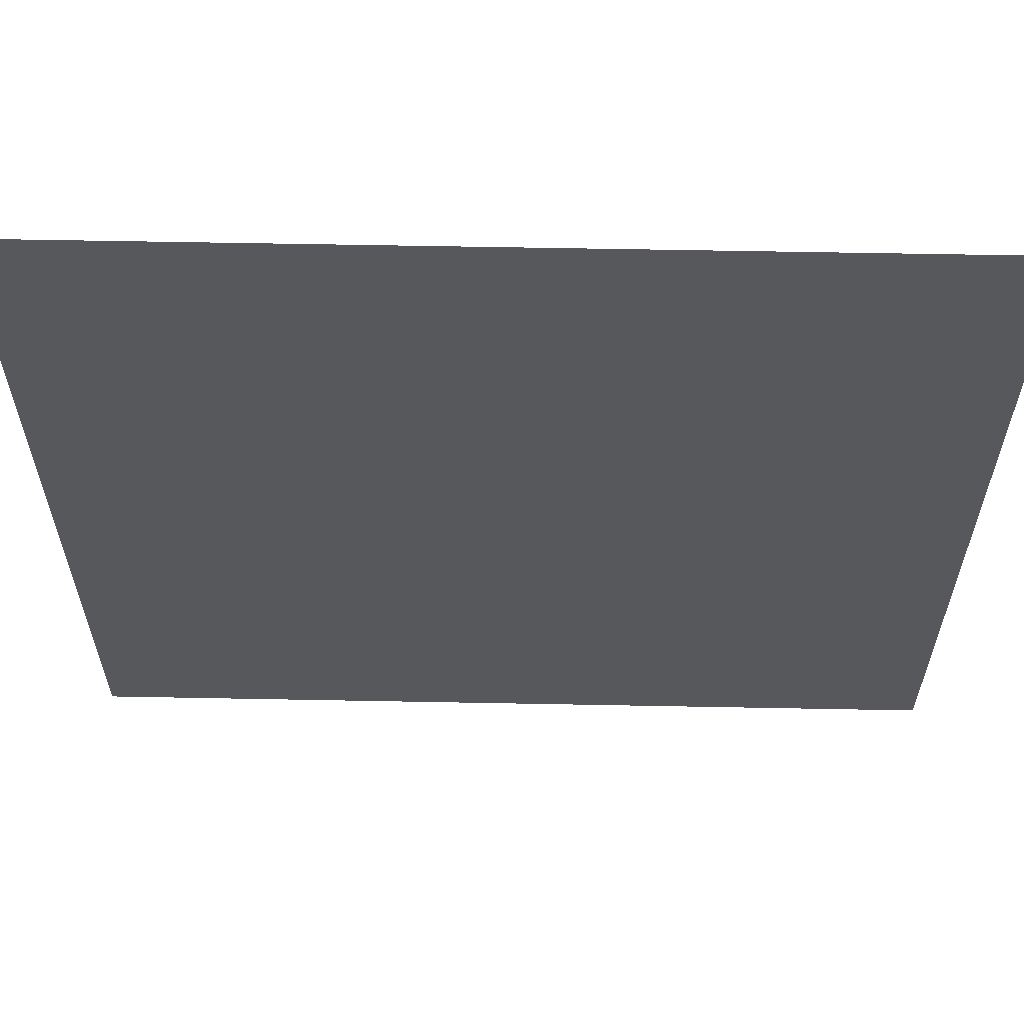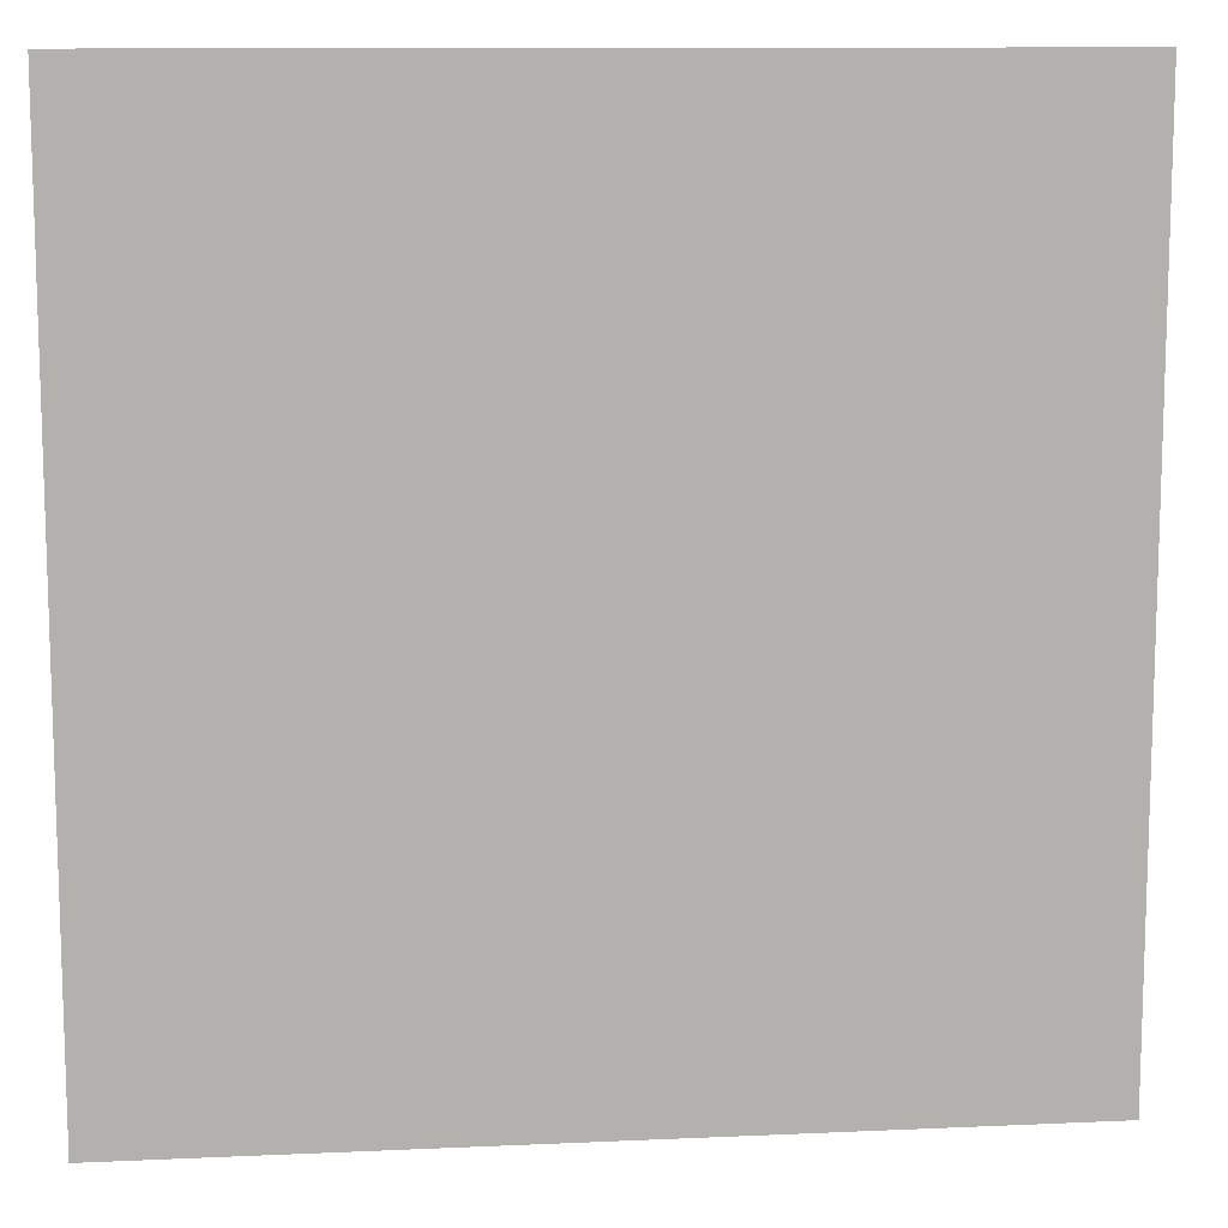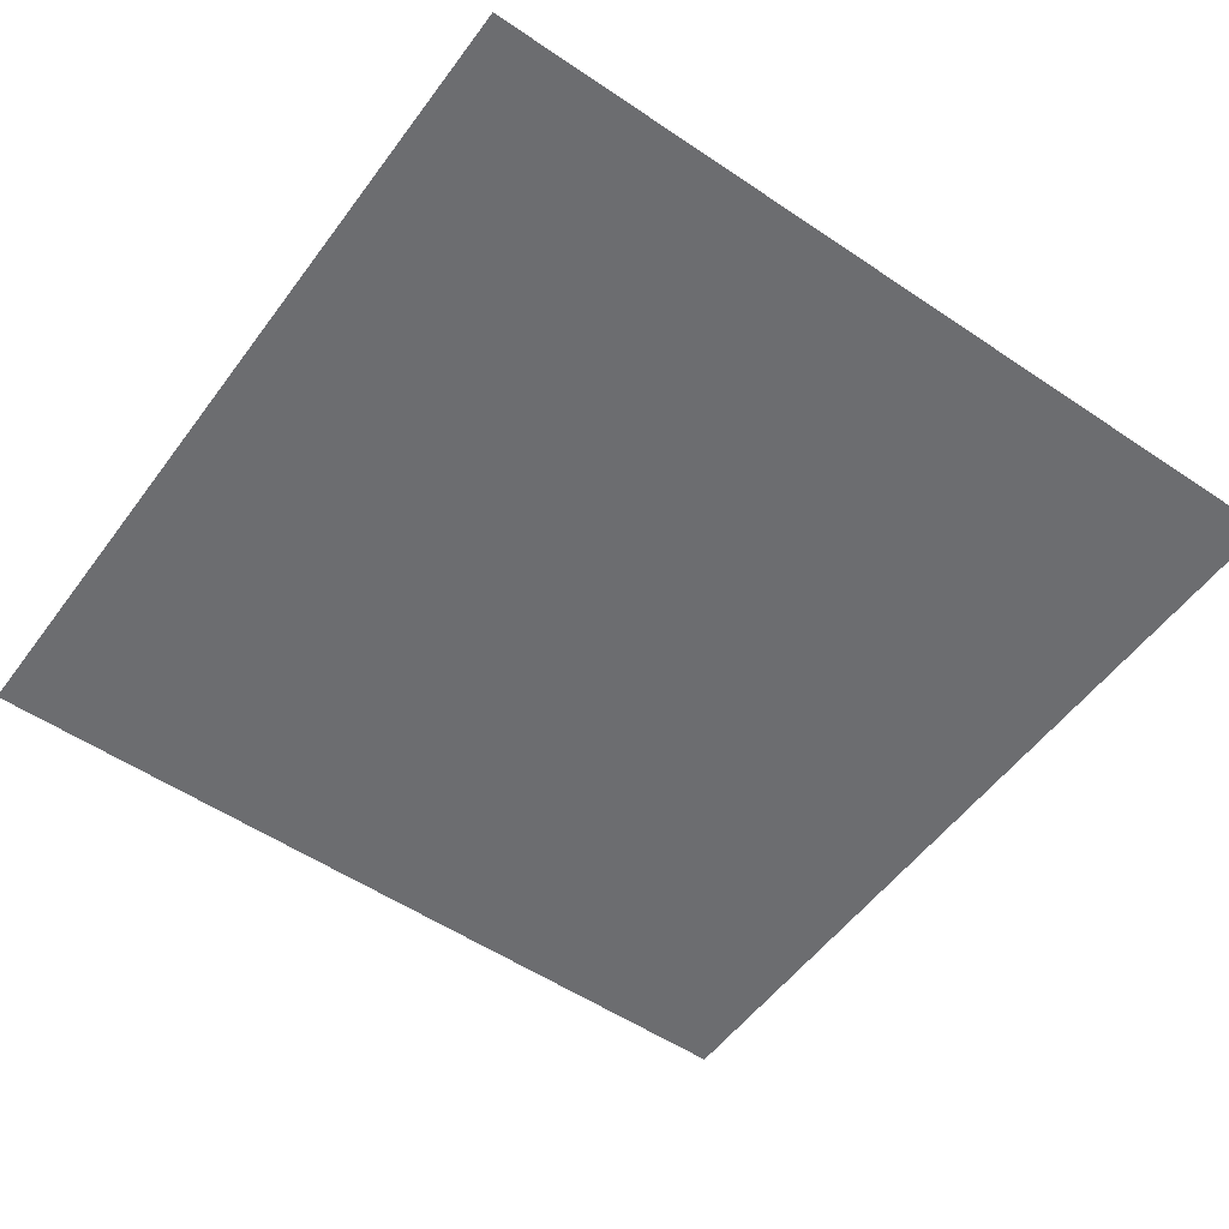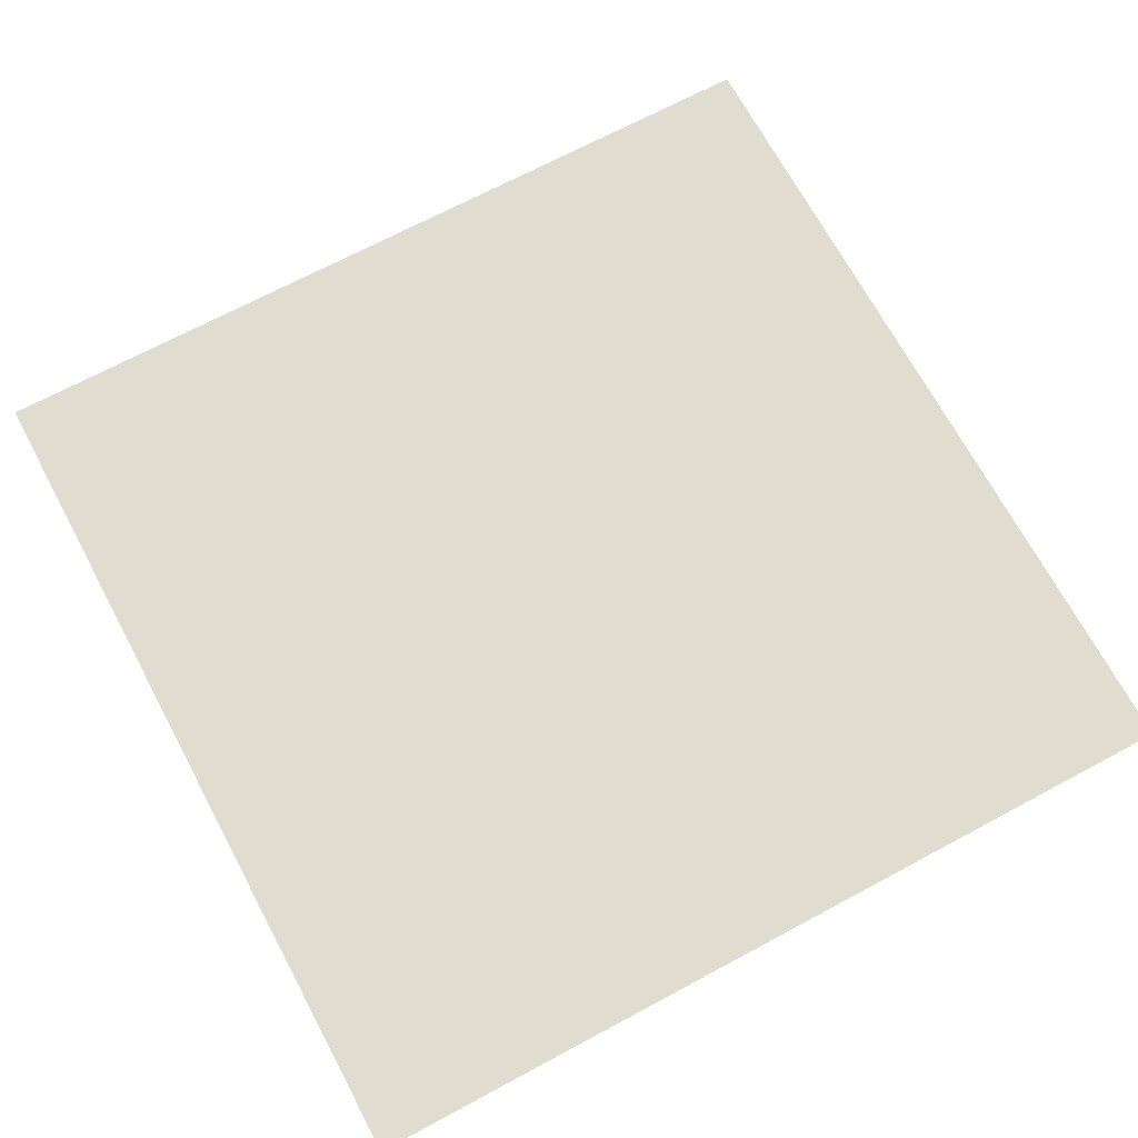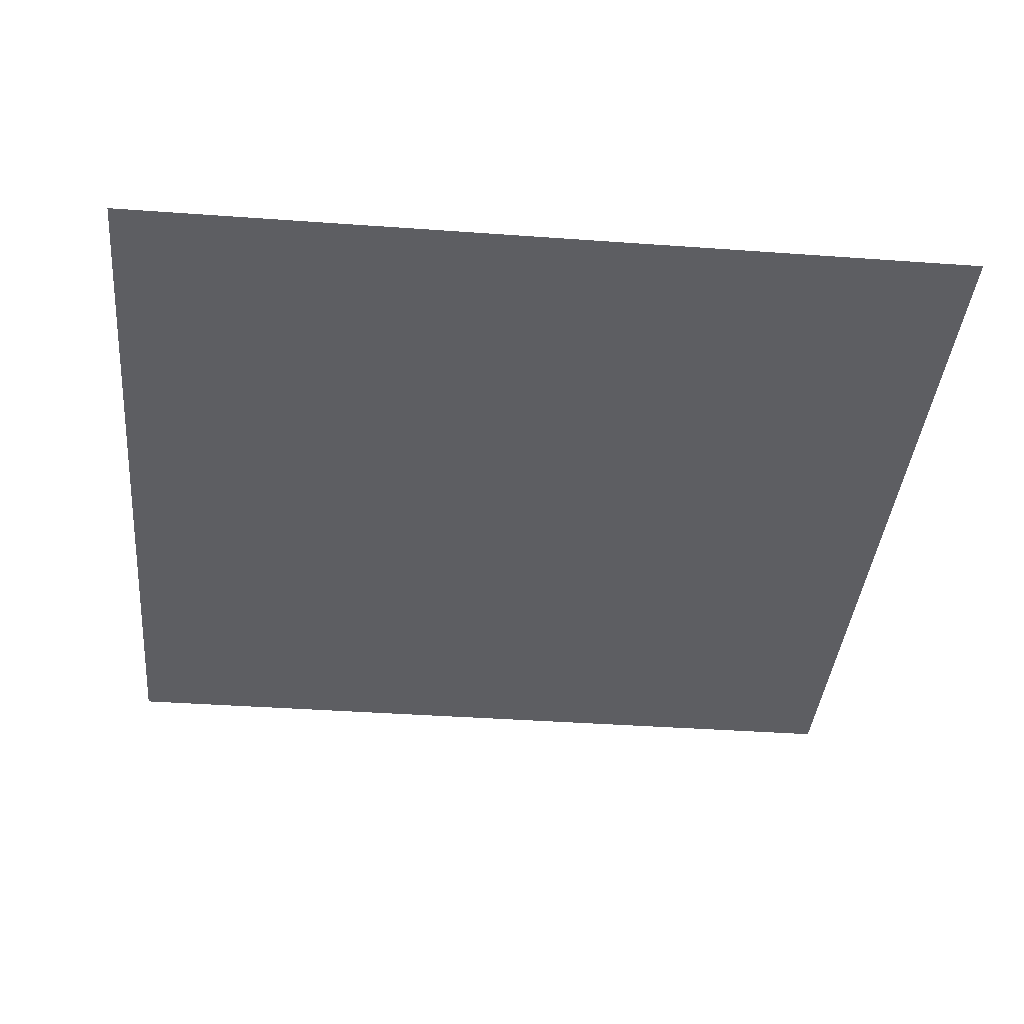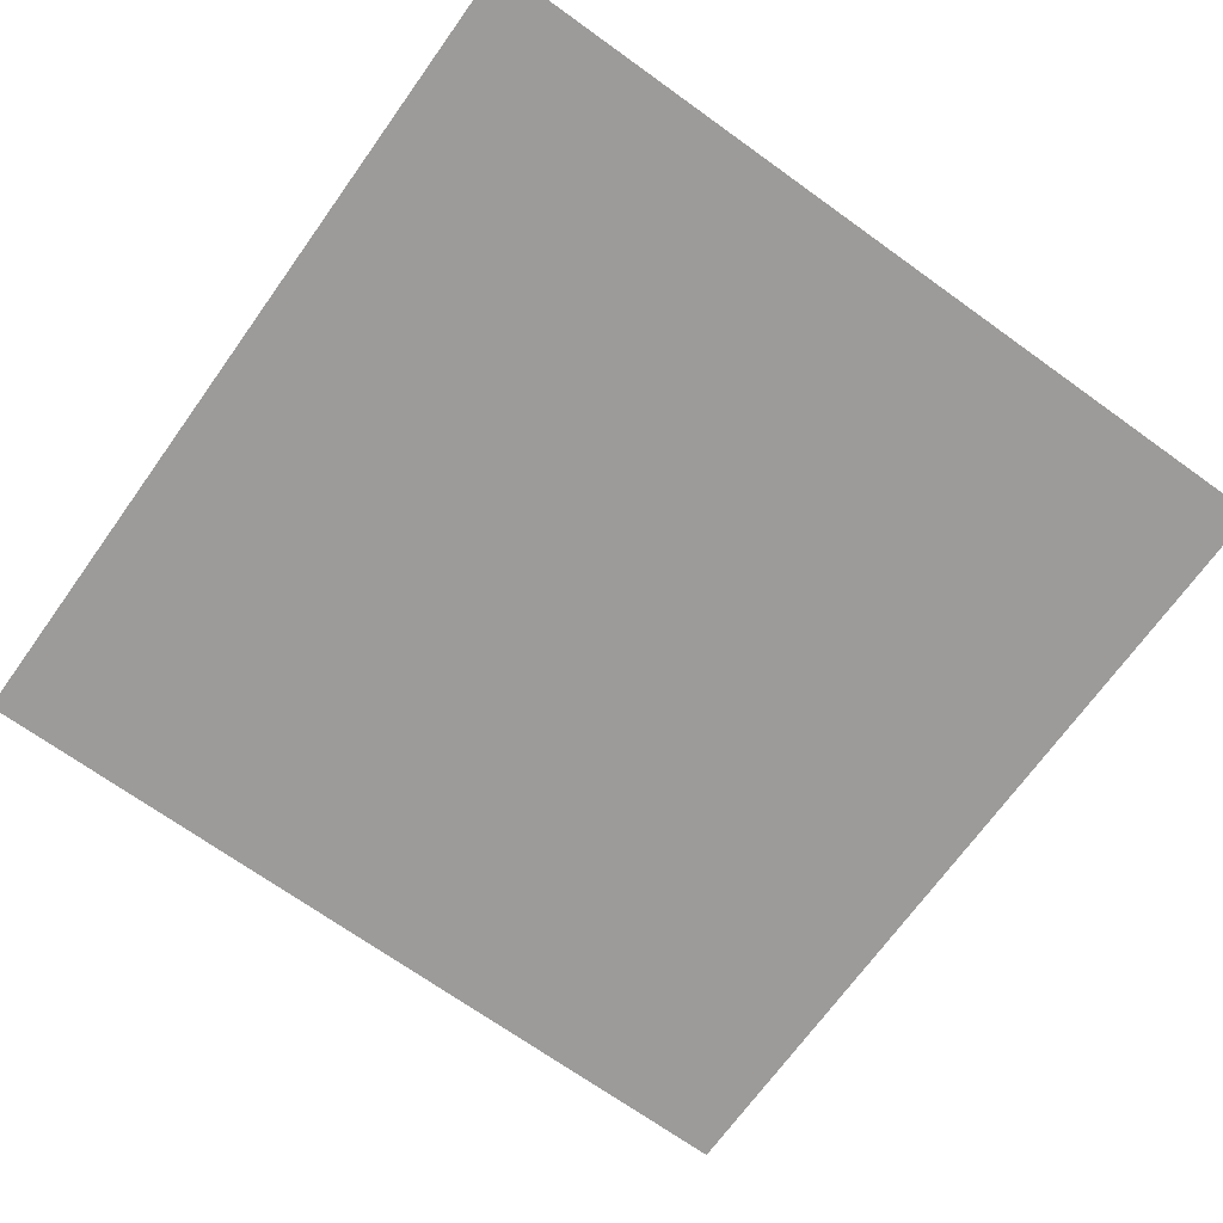
<metadata>
{"format":"obj","ext":"obj","renderer":"f3d","projection":"perspective","resolution":1024,"background":"white","views":[{"elev":61.4,"azim":-178.9,"up":"+Y"},{"elev":11.2,"azim":173.7,"up":"+Y"},{"elev":-54.0,"azim":54.3,"up":"+Z"},{"elev":69.5,"azim":151.8,"up":"+Z"},{"elev":-38.7,"azim":-95.2,"up":"+Z"},{"elev":-69.9,"azim":-35.7,"up":"+Z"}]}
</metadata>
<code>
o MeshTelevision_5_0_GeomSubset_4
v -0.000679 -0.0237 0.05924
v 0.000679 -0.0237 0.05924
v -0.000679 -0.02234 0.05924
v 0.000679 -0.02234 0.05924
v -0.000679 -0.0237 0.05924
v 0.000679 -0.0237 0.05924
v -0.000679 -0.02234 0.05924
v 0.000679 -0.02234 0.05924
v -0.000679 -0.0237 0.05924
v 0.000679 -0.0237 0.05924
v -0.000679 -0.02234 0.05924
v 0.000679 -0.02234 0.05924
v -0.000679 -0.0237 0.05924
v 0.000679 -0.0237 0.05924
v -0.000679 -0.02234 0.05924
v 0.000679 -0.02234 0.05924
v -0.000679 -0.0237 0.05924
v 0.000679 -0.0237 0.05924
v -0.000679 -0.02234 0.05924
v 0.000679 -0.02234 0.05924
v -0.5583 -0.04542 0.3643
v -0.5583 -0.03455 0.3643
v -0.5583 -0.03455 -0.1959
v -0.5583 -0.04542 -0.1959
v 6.2e-05 -0.07988 0.3643
v 6.2e-05 -0.07988 -0.1959
v -0.5128 -0.07988 0.3643
v -0.5128 -0.07988 -0.1959
v -0.5361 -0.07456 0.3643
v -0.5361 -0.07456 -0.1959
v -0.551 -0.06336 0.3643
v -0.551 -0.06336 -0.1959
v -0.5583 -0.04542 0.3702
v -0.551 -0.06336 0.3702
v -0.5583 -0.03455 0.3702
v -0.5583 -0.03455 -0.2018
v -0.551 -0.06336 -0.2018
v -0.5583 -0.04542 -0.2018
v 6.2e-05 -0.07988 0.3702
v 6.2e-05 -0.07988 -0.2018
v -0.5128 -0.07988 0.3702
v -0.5128 -0.07988 -0.2018
v -0.5361 -0.07456 0.3702
v -0.5361 -0.07456 -0.2018
v -0.5583 -0.04542 0.3985
v -0.551 -0.06336 0.3985
v -0.551 -0.03455 0.3985
v -0.5583 -0.03455 0.3985
v -0.5583 -0.03455 -0.2301
v -0.551 -0.03455 -0.2301
v -0.551 -0.06336 -0.2301
v -0.5583 -0.04542 -0.2301
v 6.2e-05 -0.07988 0.3985
v 6.2e-05 -0.03455 0.3985
v 6.2e-05 -0.03455 -0.2301
v 6.2e-05 -0.07988 -0.2301
v -0.5128 -0.03455 0.3985
v -0.5128 -0.07988 0.3985
v -0.5128 -0.07988 -0.2301
v -0.5128 -0.03455 -0.2301
v -0.5361 -0.07456 0.3985
v -0.5361 -0.03455 0.3985
v -0.5361 -0.03455 -0.2301
v -0.5361 -0.07456 -0.2301
v -0.554 -0.04457 0.3643
v -0.5475 -0.06071 0.3643
v -0.5475 -0.06071 0.3702
v -0.554 -0.04457 0.3702
v -0.5537 -0.03772 0.3643
v -0.5537 -0.03772 0.3702
v -0.5537 -0.03772 -0.1959
v -0.5537 -0.03772 -0.2018
v -0.554 -0.04457 -0.1959
v -0.5475 -0.06071 -0.1959
v -0.554 -0.04457 -0.2018
v -0.5475 -0.06071 -0.2018
v 6.2e-05 -0.07538 -0.1959
v 6.2e-05 -0.07538 -0.2018
v -0.5123 -0.07543 0.3643
v -0.5123 -0.07543 0.3702
v -0.5123 -0.07543 -0.1959
v -0.5123 -0.07543 -0.2018
v -0.5343 -0.07057 0.3643
v -0.5343 -0.07057 0.3702
v -0.5343 -0.07057 -0.1959
v -0.5343 -0.07057 -0.2018
v 6.2e-05 -0.07543 0.3643
v 6.2e-05 -0.07543 0.3702
v -0.4508 -0.07988 -0.1755
v 6.2e-05 -0.07988 -0.1755
v -0.4508 -0.07988 0.3439
v 6.2e-05 -0.07988 0.3439
v -0.4335 -0.05818 -0.1556
v 6.2e-05 -0.05818 -0.1556
v -0.4335 -0.05818 0.324
v 6.2e-05 -0.05818 0.324
v 0.5583 -0.04542 0.3643
v 0.5583 -0.03455 0.3643
v 0.5583 -0.03455 -0.1959
v 0.5583 -0.04542 -0.1959
v 0.5128 -0.07988 0.3643
v 0.5128 -0.07988 -0.1959
v 0.5361 -0.07456 0.3643
v 0.5361 -0.07456 -0.1959
v 0.551 -0.06336 0.3643
v 0.551 -0.06336 -0.1959
v 0.5583 -0.04542 0.3702
v 0.551 -0.06336 0.3702
v 0.5583 -0.03455 0.3702
v 0.5583 -0.03455 -0.2018
v 0.551 -0.06336 -0.2018
v 0.5583 -0.04542 -0.2018
v 0.5128 -0.07988 0.3702
v 0.5128 -0.07988 -0.2018
v 0.5361 -0.07456 0.3702
v 0.5361 -0.07456 -0.2018
v 0.5583 -0.04542 0.3985
v 0.551 -0.06336 0.3985
v 0.551 -0.03455 0.3985
v 0.5583 -0.03455 0.3985
v 0.5583 -0.03455 -0.2301
v 0.551 -0.03455 -0.2301
v 0.551 -0.06336 -0.2301
v 0.5583 -0.04542 -0.2301
v 0.5128 -0.03455 0.3985
v 0.5128 -0.07988 0.3985
v 0.5128 -0.07988 -0.2301
v 0.5128 -0.03455 -0.2301
v 0.5361 -0.07456 0.3985
v 0.5361 -0.03455 0.3985
v 0.5361 -0.03455 -0.2301
v 0.5361 -0.07456 -0.2301
v 0.554 -0.04457 0.3643
v 0.5475 -0.06071 0.3643
v 0.5475 -0.06071 0.3702
v 0.554 -0.04457 0.3702
v 0.5537 -0.03772 0.3643
v 0.5537 -0.03772 0.3702
v 0.5537 -0.03772 -0.1959
v 0.5537 -0.03772 -0.2018
v 0.554 -0.04457 -0.1959
v 0.5475 -0.06071 -0.1959
v 0.554 -0.04457 -0.2018
v 0.5475 -0.06071 -0.2018
v 0.5123 -0.07543 0.3643
v 0.5123 -0.07543 0.3702
v 0.5123 -0.07543 -0.1959
v 0.5123 -0.07543 -0.2018
v 0.5343 -0.07057 0.3643
v 0.5343 -0.07057 0.3702
v 0.5343 -0.07057 -0.1959
v 0.5343 -0.07057 -0.2018
v 0.4508 -0.07988 -0.1755
v 0.4508 -0.07988 0.3439
v 0.4335 -0.05818 -0.1556
v 0.4335 -0.05818 0.324
v -0.551 -0.02302 0.3643
v -0.551 -0.02302 -0.1959
v -0.5583 -0.02302 -0.1959
v -0.5583 -0.02302 0.3643
v 6.2e-05 -0.02302 0.3643
v 6.2e-05 -0.02302 -0.1959
v -0.5128 -0.02302 -0.1959
v -0.5128 -0.02302 0.3643
v -0.5361 -0.02302 -0.1959
v -0.5361 -0.02302 0.3643
v -0.5537 -0.02619 0.3643
v -0.551 -0.02619 0.3643
v -0.5537 -0.02619 0.3702
v -0.551 -0.02619 0.3702
v -0.5537 -0.02619 -0.1959
v -0.551 -0.02619 -0.1959
v -0.551 -0.02619 -0.2018
v -0.5537 -0.02619 -0.2018
v -0.5128 -0.02619 0.3643
v 6.2e-05 -0.02619 0.3643
v -0.5128 -0.02619 0.3702
v 6.2e-05 -0.02619 0.3702
v -0.5128 -0.02619 -0.1959
v 6.2e-05 -0.02619 -0.1959
v 6.2e-05 -0.02619 -0.2018
v -0.5128 -0.02619 -0.2018
v -0.5361 -0.02619 0.3643
v -0.5361 -0.02619 0.3702
v -0.5361 -0.02619 -0.1959
v -0.5361 -0.02619 -0.2018
v -0.5583 -0.02302 0.3702
v -0.551 -0.02302 0.3702
v -0.5583 -0.02302 0.3985
v -0.551 -0.02302 0.3985
v -0.5583 -0.02302 -0.2018
v -0.551 -0.02302 -0.2018
v -0.551 -0.02302 -0.2301
v -0.5583 -0.02302 -0.2301
v -0.5128 -0.02302 0.3702
v 6.2e-05 -0.02302 0.3702
v -0.5128 -0.02302 0.3985
v 6.2e-05 -0.02302 0.3985
v -0.5128 -0.02302 -0.2018
v 6.2e-05 -0.02302 -0.2018
v 6.2e-05 -0.02302 -0.2301
v -0.5128 -0.02302 -0.2301
v -0.5361 -0.02302 0.3702
v -0.5361 -0.02302 0.3985
v -0.5361 -0.02302 -0.2018
v -0.5361 -0.02302 -0.2301
v 0.5583 -0.02302 0.3643
v 0.551 -0.02302 0.3643
v 0.5583 -0.02302 -0.1959
v 0.551 -0.02302 -0.1959
v 0.5128 -0.02302 0.3643
v 0.5128 -0.02302 -0.1959
v 0.5361 -0.02302 0.3643
v 0.5361 -0.02302 -0.1959
v 0.551 -0.02619 0.3643
v 0.551 -0.02619 0.3702
v 0.5537 -0.02619 0.3702
v 0.5537 -0.02619 0.3643
v 0.5537 -0.02619 -0.1959
v 0.5537 -0.02619 -0.2018
v 0.551 -0.02619 -0.2018
v 0.551 -0.02619 -0.1959
v 0.5128 -0.02619 0.3702
v 0.5128 -0.02619 0.3643
v 0.5128 -0.02619 -0.1959
v 0.5128 -0.02619 -0.2018
v 0.5361 -0.02619 0.3702
v 0.5361 -0.02619 0.3643
v 0.5361 -0.02619 -0.1959
v 0.5361 -0.02619 -0.2018
v 0.551 -0.02302 0.3702
v 0.551 -0.02302 0.3985
v 0.5583 -0.02302 0.3985
v 0.5583 -0.02302 0.3702
v 0.5583 -0.02302 -0.2018
v 0.5583 -0.02302 -0.2301
v 0.551 -0.02302 -0.2301
v 0.551 -0.02302 -0.2018
v 0.5128 -0.02302 0.3985
v 0.5128 -0.02302 0.3702
v 0.5128 -0.02302 -0.2018
v 0.5128 -0.02302 -0.2301
v 0.5361 -0.02302 0.3985
v 0.5361 -0.02302 0.3702
v 0.5361 -0.02302 -0.2018
v 0.5361 -0.02302 -0.2301
v -0.4587 -0.07988 0.35
v 6.1e-05 -0.07988 0.35
v 0.4587 -0.07988 0.35
v 0.4587 -0.07988 -0.1816
v 6.1e-05 -0.07988 -0.1816
v -0.4587 -0.07988 -0.1816
v 6.2e-05 -0.05818 0.08857
v 6.2e-05 -0.05818 0.07979
v -0.4335 -0.05818 0.07979
v -0.4335 -0.05818 0.08857
v -0.4508 -0.07988 0.07979
v -0.4508 -0.07988 0.08857
v -0.4587 -0.07988 0.07979
v -0.4587 -0.07988 0.08857
v -0.5128 -0.07988 0.07979
v -0.5128 -0.07988 0.08857
v -0.5361 -0.07456 0.07979
v -0.5361 -0.07456 0.08857
v -0.551 -0.06336 0.07979
v -0.551 -0.06336 0.08857
v -0.5583 -0.04542 0.07979
v -0.5583 -0.04542 0.08857
v -0.5583 -0.03455 0.07979
v -0.5583 -0.03455 0.08857
v -0.5583 -0.02302 0.07979
v -0.5583 -0.02302 0.08857
v -0.551 -0.02302 0.07979
v -0.551 -0.02302 0.08857
v -0.5361 -0.02302 0.07979
v -0.5361 -0.02302 0.08857
v -0.5128 -0.02302 0.07979
v -0.5128 -0.02302 0.08857
v 6.2e-05 -0.02302 0.07979
v 6.2e-05 -0.02302 0.08857
v 0.5128 -0.02302 0.07979
v 0.5128 -0.02302 0.08857
v 0.5361 -0.02302 0.07979
v 0.5361 -0.02302 0.08857
v 0.551 -0.02302 0.07979
v 0.551 -0.02302 0.08857
v 0.5583 -0.02302 0.07979
v 0.5583 -0.02302 0.08857
v 0.5583 -0.03455 0.07979
v 0.5583 -0.03455 0.08857
v 0.5583 -0.04542 0.07979
v 0.5583 -0.04542 0.08857
v 0.551 -0.06336 0.07979
v 0.551 -0.06336 0.08857
v 0.5361 -0.07456 0.07979
v 0.5361 -0.07456 0.08857
v 0.5128 -0.07988 0.07979
v 0.5128 -0.07988 0.08857
v 0.4587 -0.07988 0.07979
v 0.4587 -0.07988 0.08857
v 0.4508 -0.07988 0.07979
v 0.4508 -0.07988 0.08857
v 0.4335 -0.05818 0.07979
v 0.4335 -0.05818 0.08857
f 17 18 20 19

</code>
